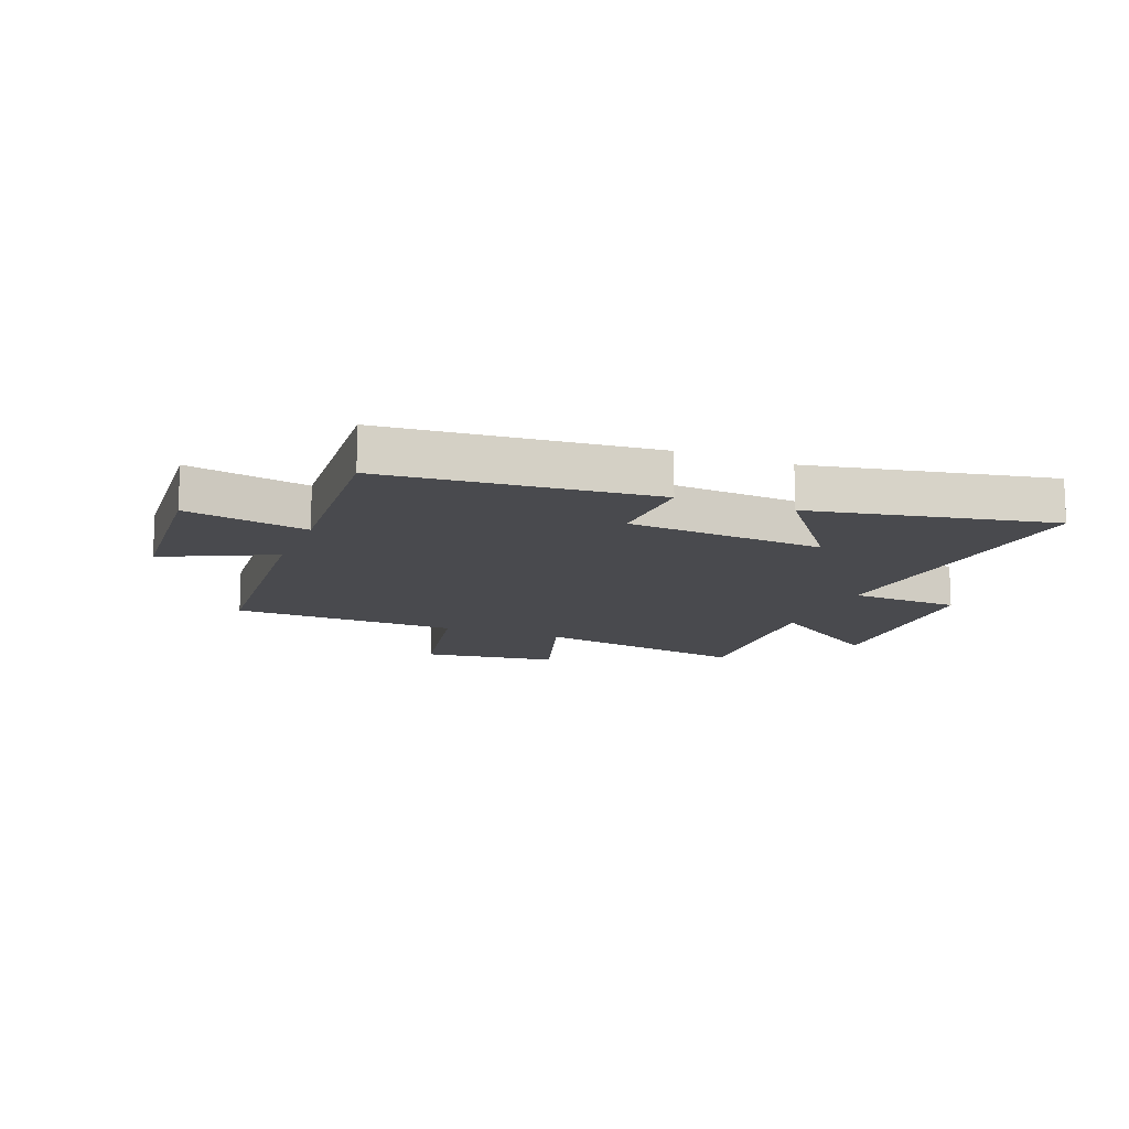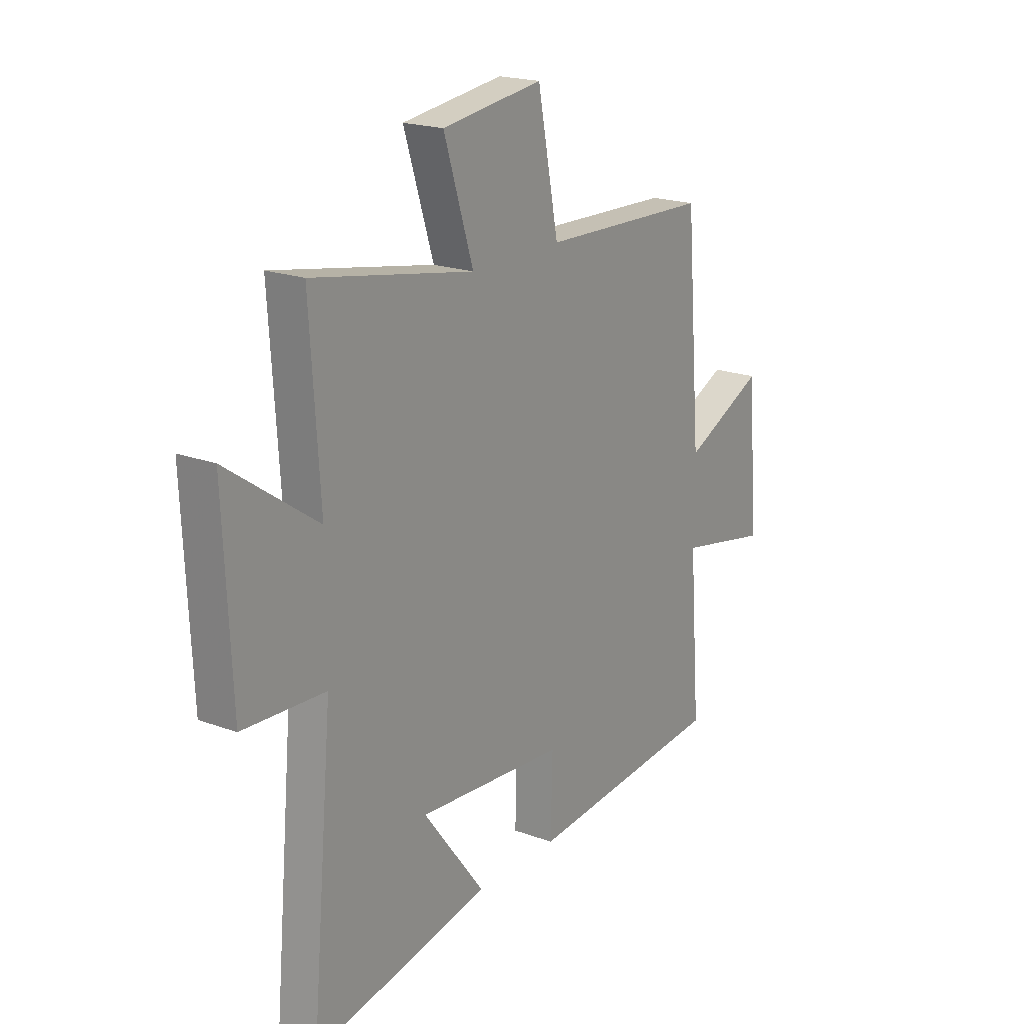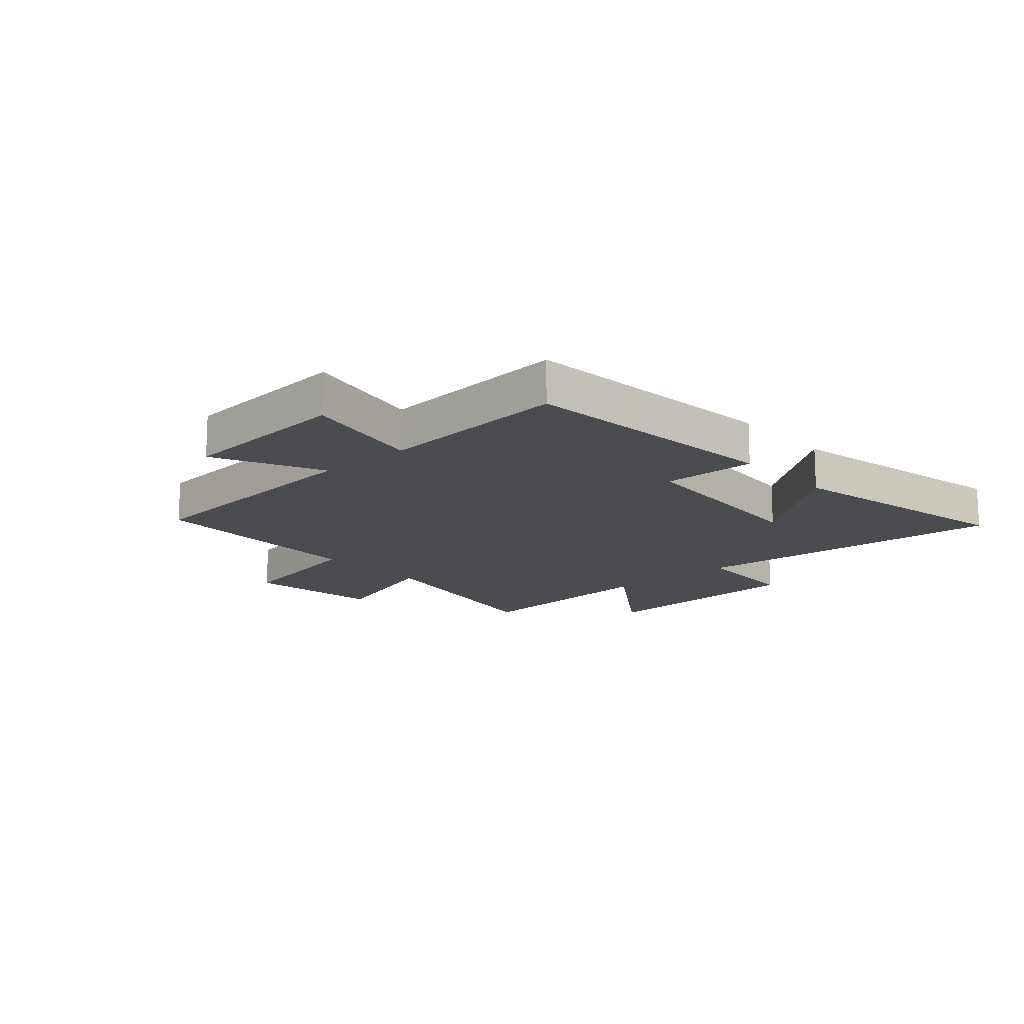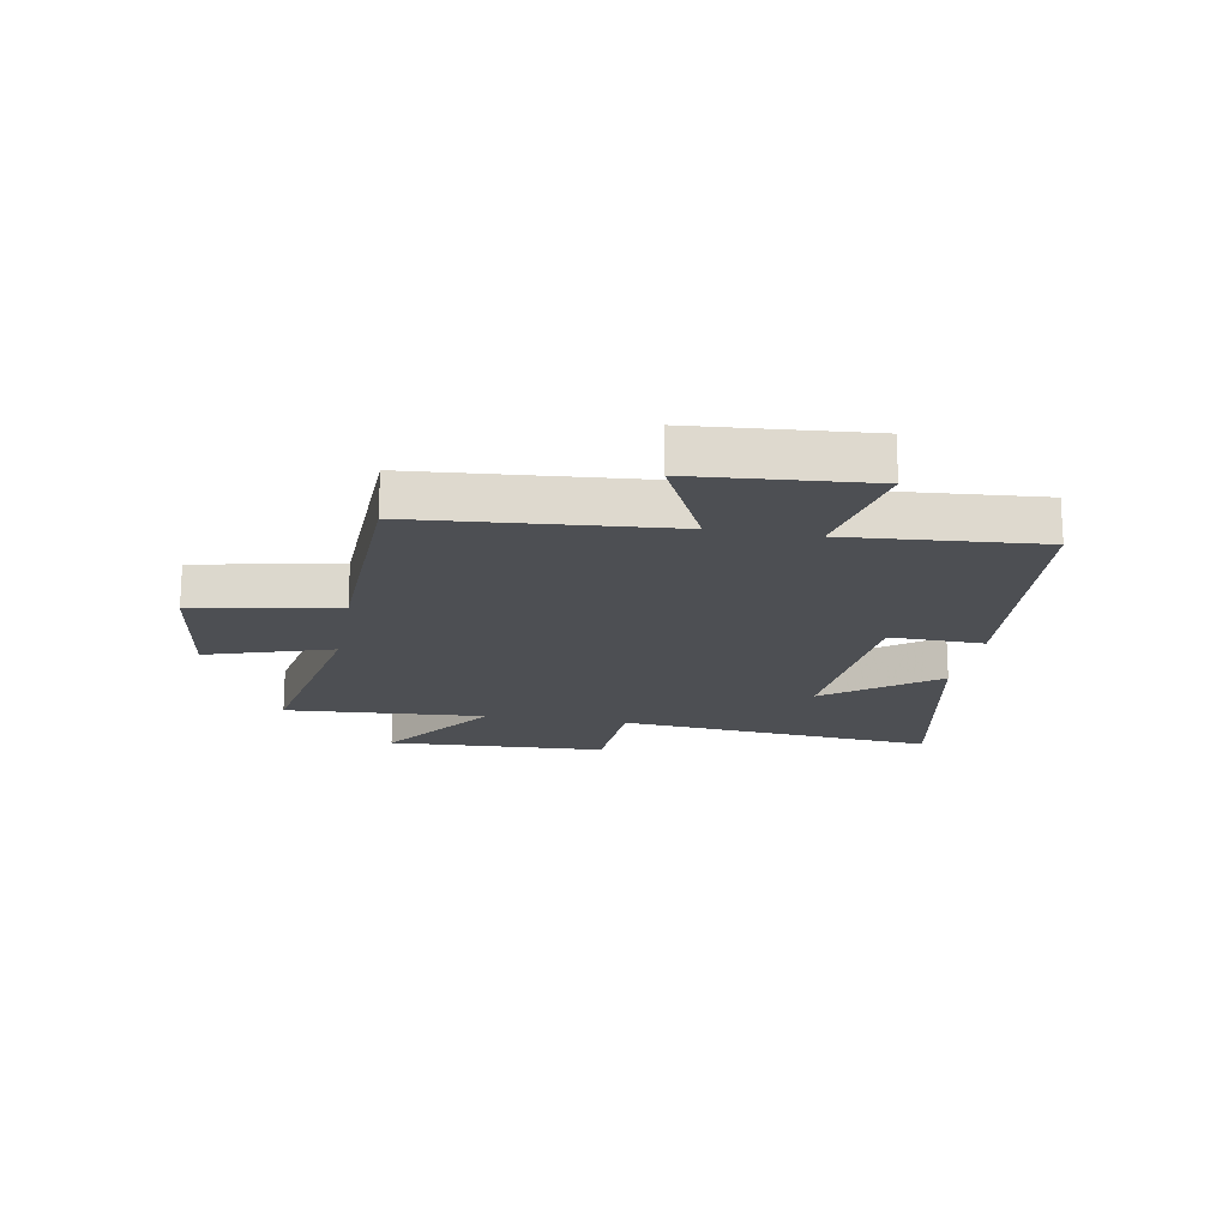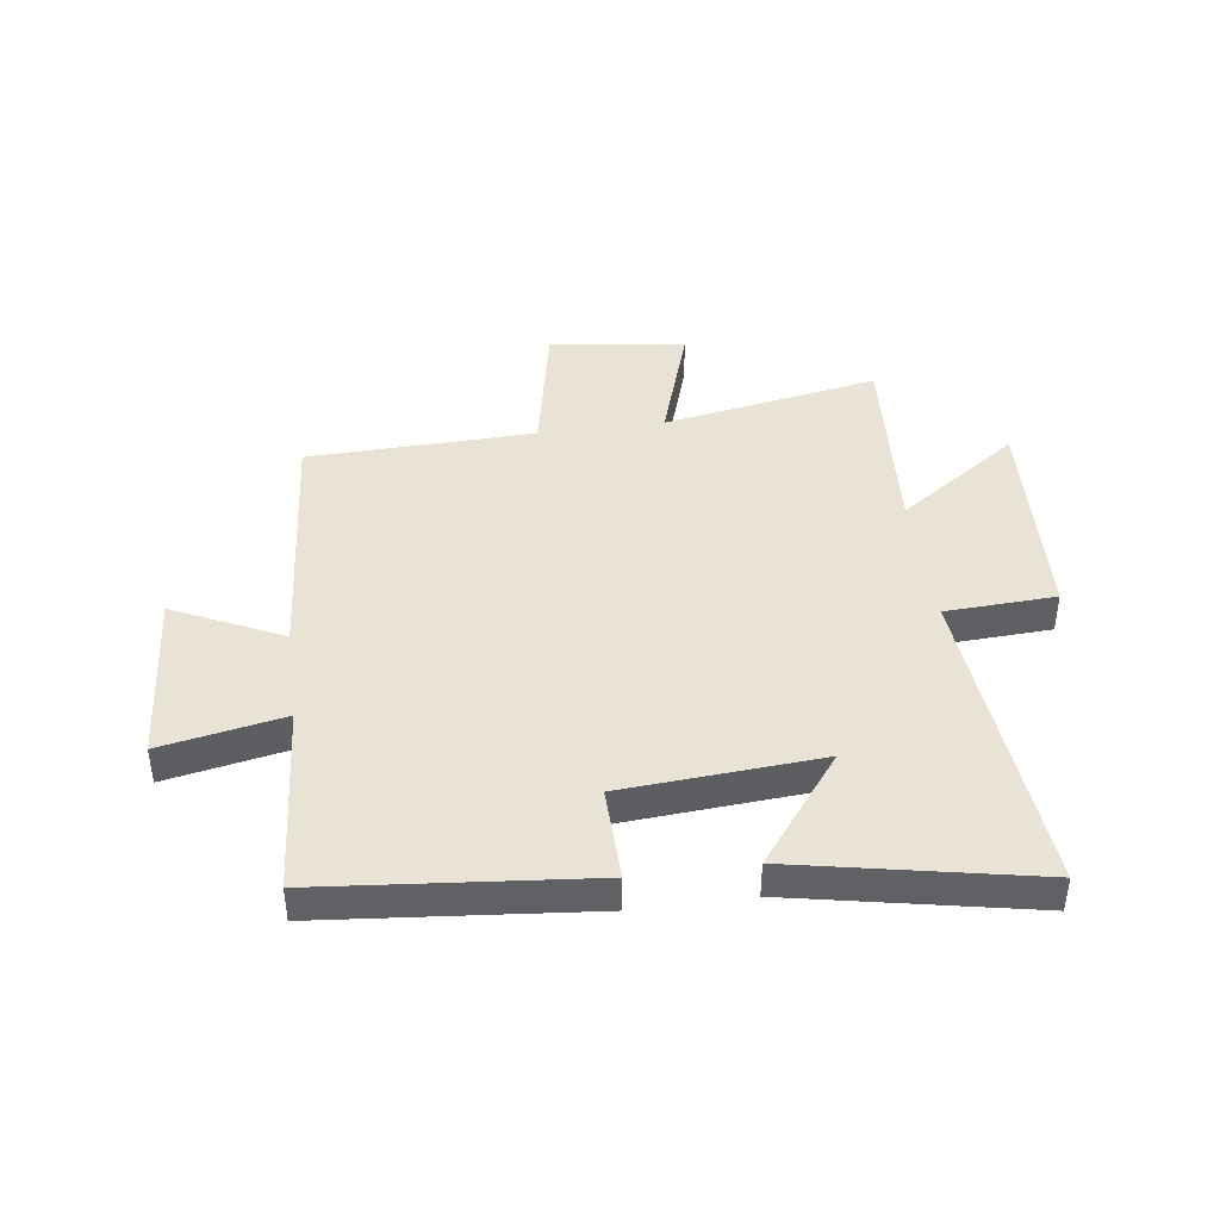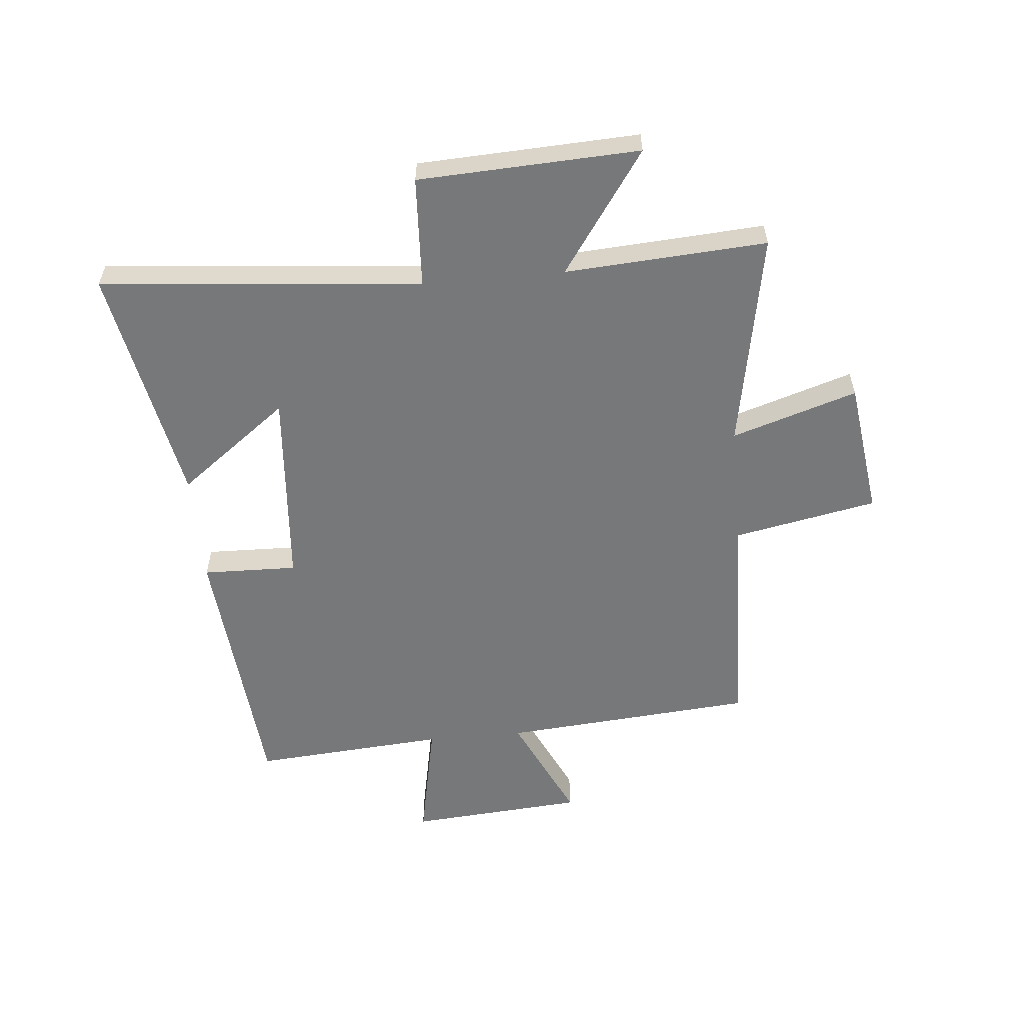
<metadata>
{"format":"obj","ext":"obj","renderer":"f3d","projection":"perspective","resolution":1024,"background":"white","views":[{"elev":-13.4,"azim":158.4,"up":"+Y"},{"elev":19.7,"azim":-55.4,"up":"+Z"},{"elev":-15.2,"azim":131.9,"up":"+Y"},{"elev":-17.9,"azim":79.9,"up":"+Y"},{"elev":42.3,"azim":172.4,"up":"+Y"},{"elev":-57.4,"azim":-84.8,"up":"+Y"}]}
</metadata>
<code>
v -0.523 0.07 0.569
v -0.147 0.07 0.5
v -0.216 0.07 0.717
v 0.02 0.07 0.749
v 0.069 0.07 0.5
v 0.464 0.07 0.488
v 0.5 0.07 0.05
v 0.689 0.07 0.14
v 0.713 0.07 -0.164
v 0.5 0.07 -0.122
v 0.526 0.07 -0.457
v 0.062 0.07 -0.5
v 0.066 0.07 -0.336
v -0.278 0.07 -0.31
v -0.134 0.07 -0.5
v -0.55 0.07 -0.582
v -0.5 0.07 -0.026
v -0.692 0.07 -0.016
v -0.71 0.07 0.366
v -0.5 0.07 0.22
v -0.523 0 0.569
v -0.147 0 0.5
v -0.216 0 0.717
v 0.02 0 0.749
v 0.069 0 0.5
v 0.464 0 0.488
v 0.5 0 0.05
v 0.689 0 0.14
v 0.713 0 -0.164
v 0.5 0 -0.122
v 0.526 0 -0.457
v 0.062 0 -0.5
v 0.066 0 -0.336
v -0.278 0 -0.31
v -0.134 0 -0.5
v -0.55 0 -0.582
v -0.5 0 -0.026
v -0.692 0 -0.016
v -0.71 0 0.366
v -0.5 0 0.22
f 17 18 19 20
f 14 15 16 17
f 13 14 17 20
f 10 11 12 13
f 10 13 20 1
f 7 8 9 10
f 5 6 7 10
f 2 3 4 5
f 2 5 10
f 1 2 10
f 40 39 38 37
f 37 36 35 34
f 40 37 34 33
f 33 32 31 30
f 21 40 33 30
f 30 29 28 27
f 30 27 26 25
f 25 24 23 22
f 30 25 22
f 30 22 21
f 1 21 22 2
f 2 22 23 3
f 3 23 24 4
f 4 24 25 5
f 5 25 26 6
f 6 26 27 7
f 7 27 28 8
f 8 28 29 9
f 9 29 30 10
f 10 30 31 11
f 11 31 32 12
f 12 32 33 13
f 13 33 34 14
f 14 34 35 15
f 15 35 36 16
f 16 36 37 17
f 17 37 38 18
f 18 38 39 19
f 19 39 40 20
f 20 40 21 1

</code>
